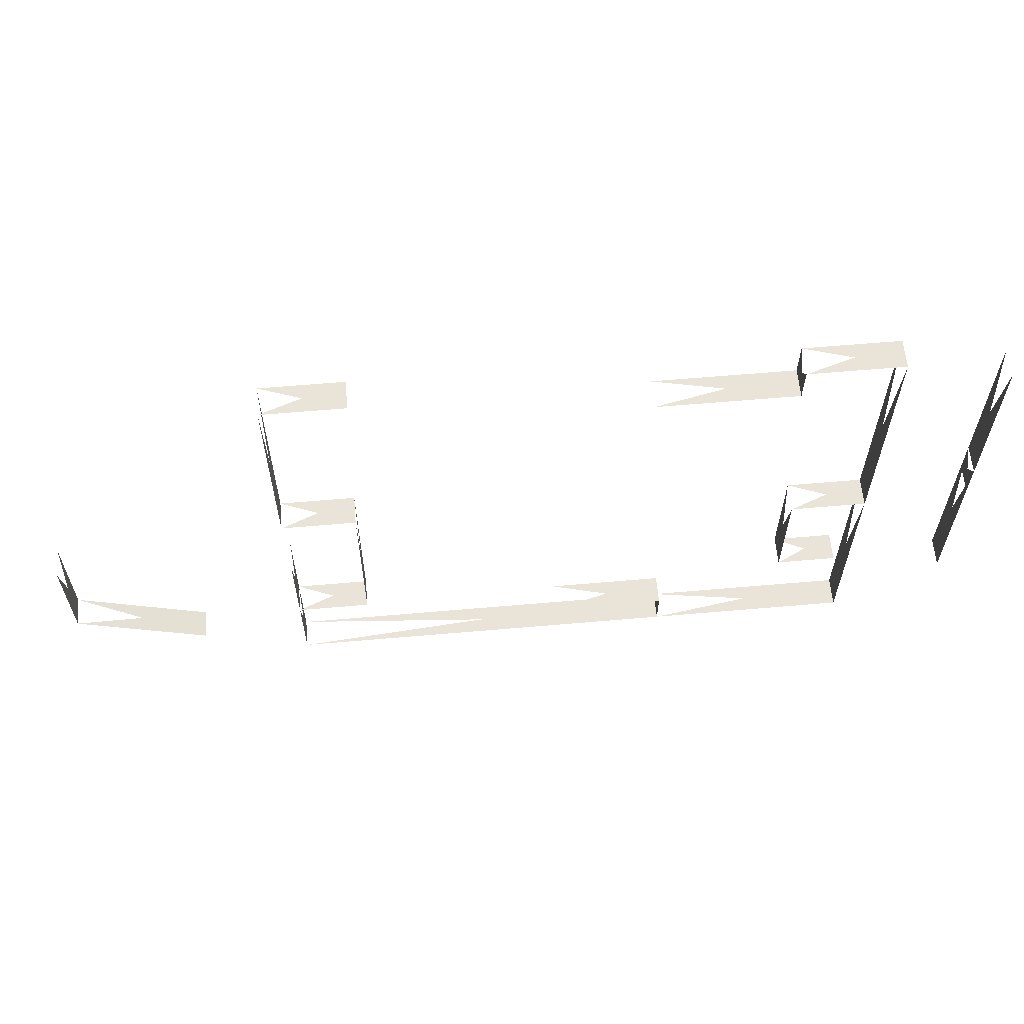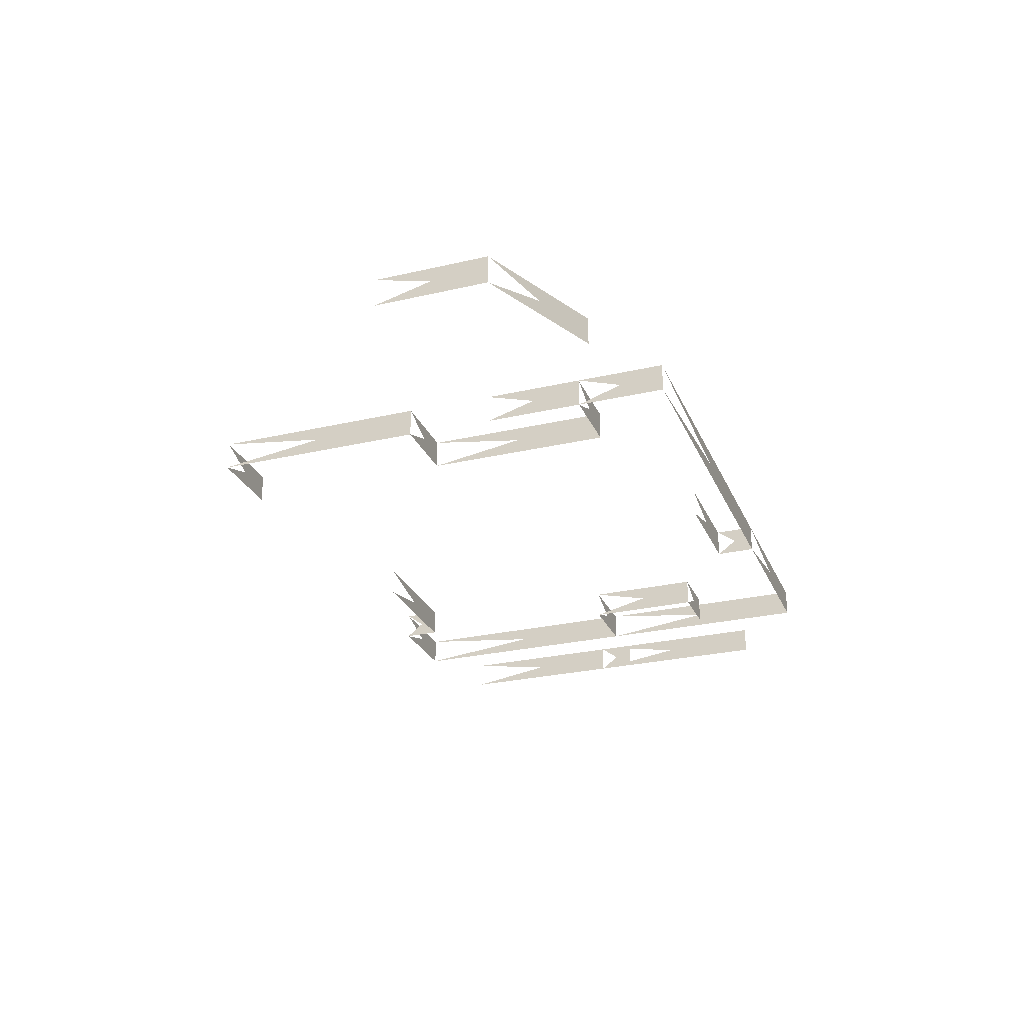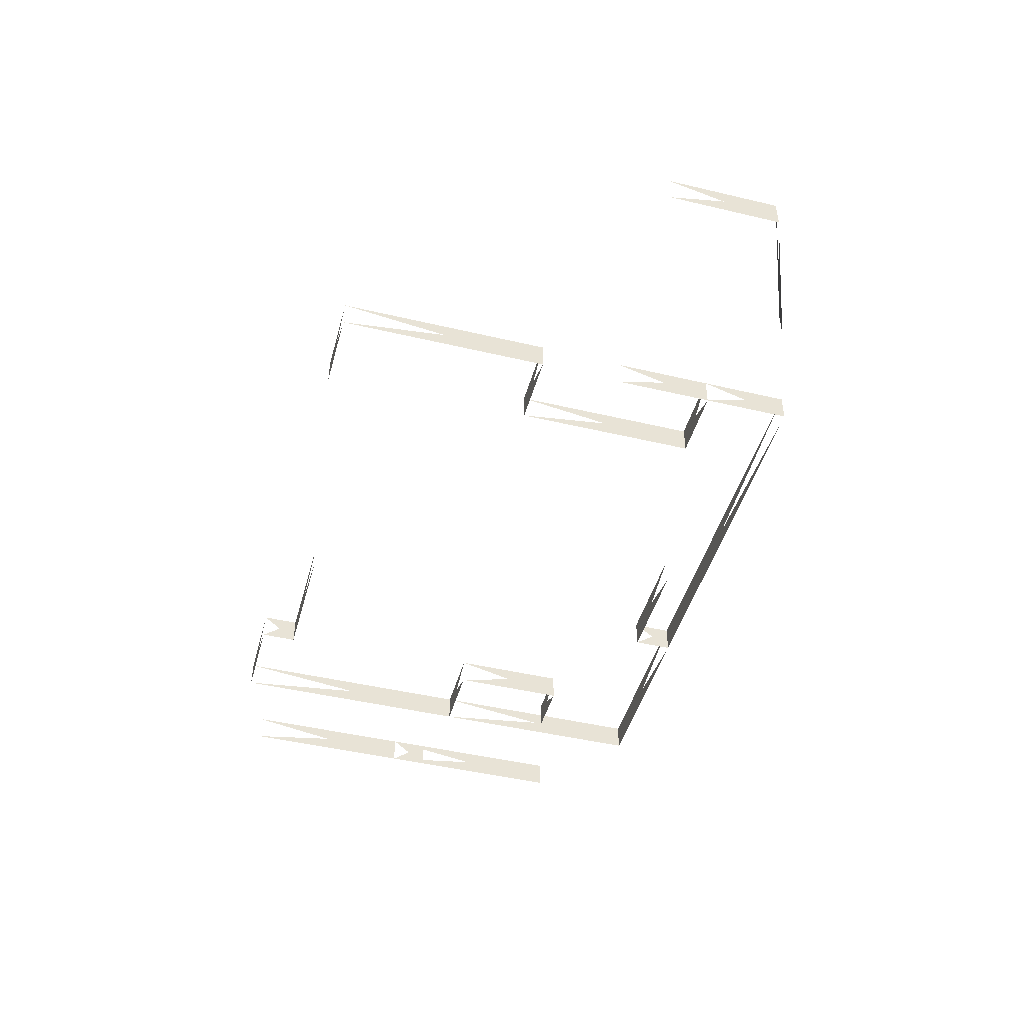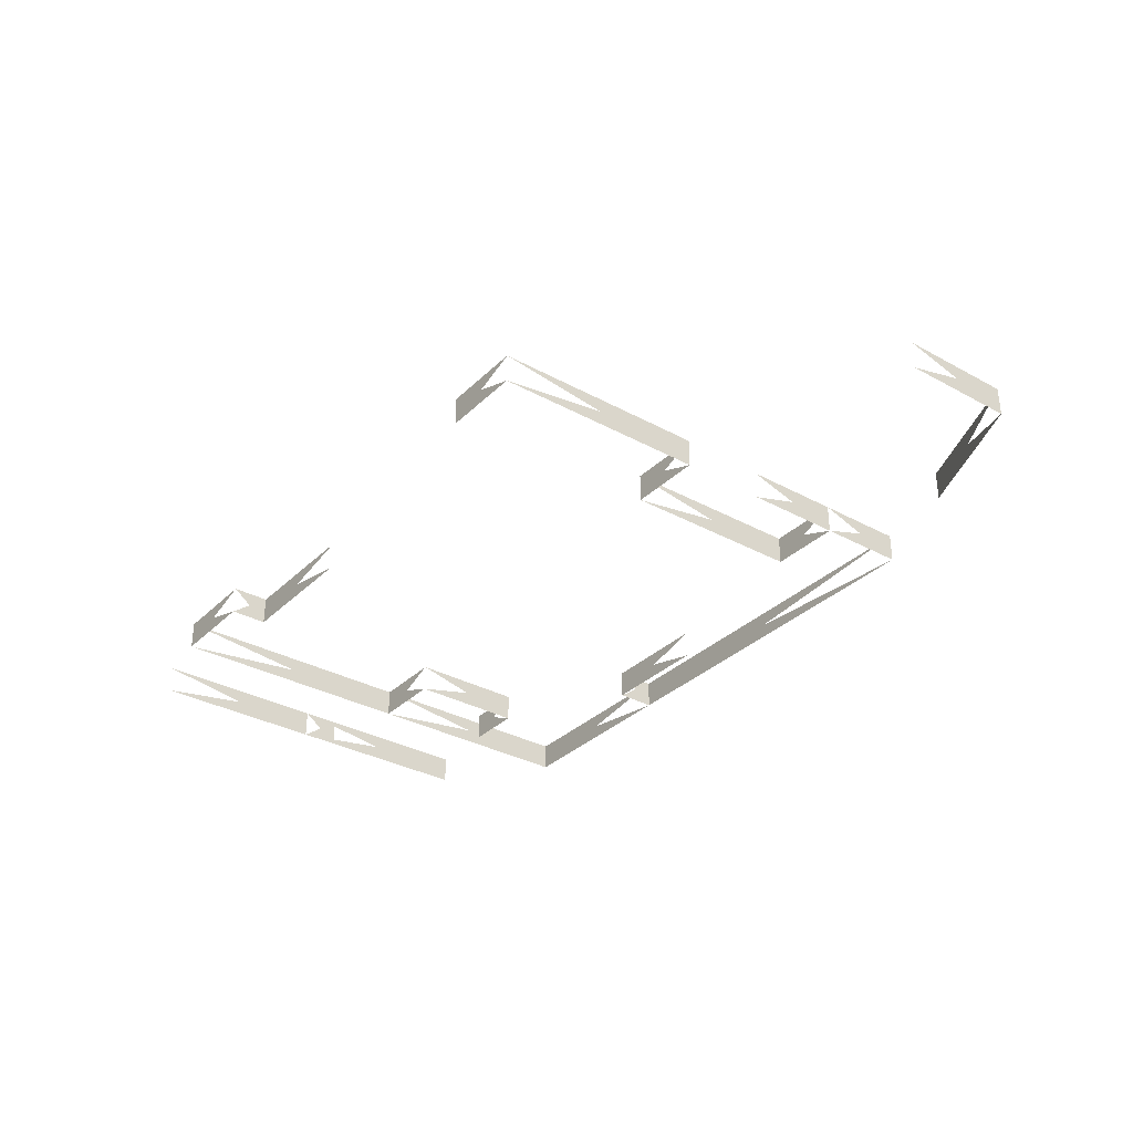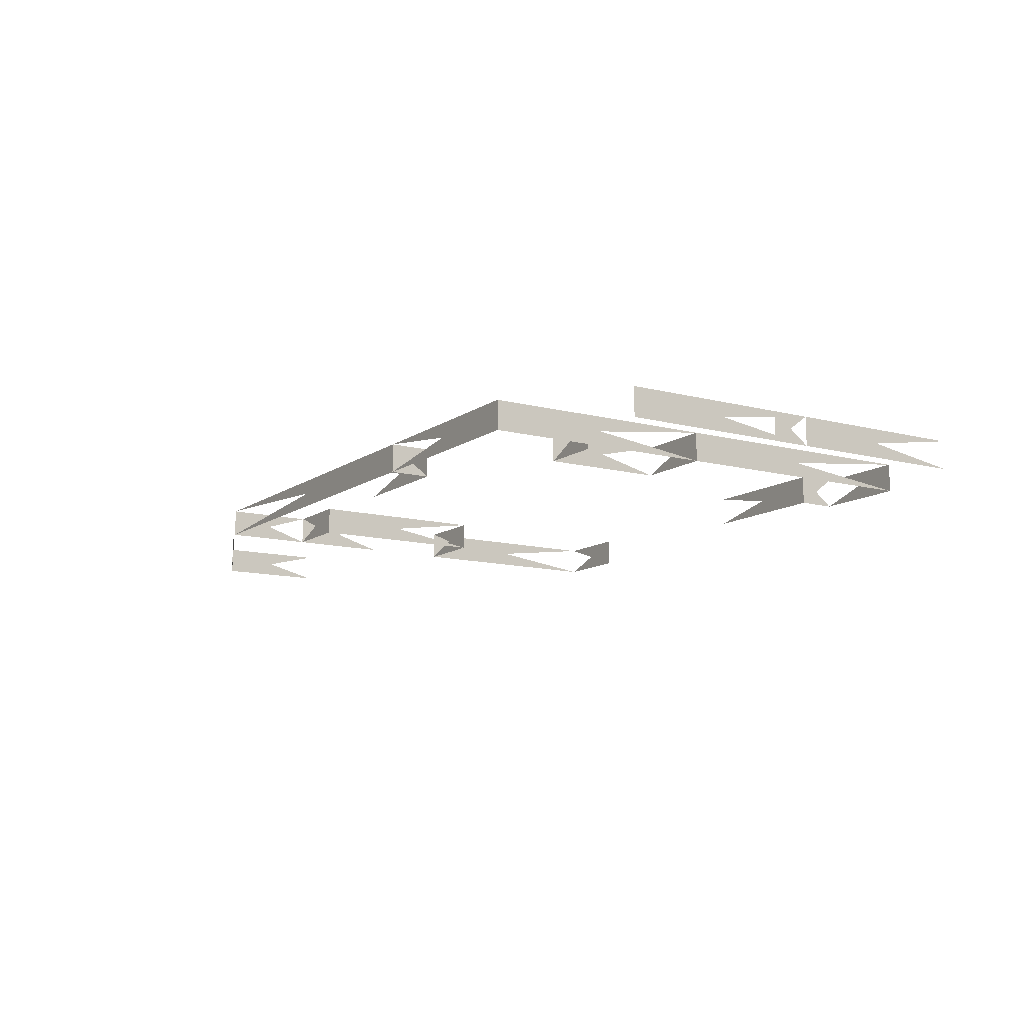
<metadata>
{"format":"obj","ext":"obj","renderer":"f3d","projection":"perspective","resolution":1024,"background":"white","views":[{"elev":61.1,"azim":174.9,"up":"+Z"},{"elev":-26.8,"azim":109.9,"up":"+Y"},{"elev":-45.8,"azim":74.8,"up":"+Y"},{"elev":-32.5,"azim":52.7,"up":"+Y"},{"elev":-11.7,"azim":-122.2,"up":"+Y"}]}
</metadata>
<code>
v 26.2 0 24.6
v 53.8 0 24.6
v 53.8 2 24.6
v 26.2 2 24.6
v 12.1 0 24.6
v 26.2 0 24.6
v 26.2 2 24.6
v 12.1 2 24.6
v 26.2 0 24.6
v 26.2 0 27.4
v 26.2 2 27.4
v 26.2 2 24.6
v 53.8 0 24.6
v 53.8 0 30.8
v 53.8 2 30.8
v 53.8 2 24.6
v 12.1 0 24.6
v 12.1 0 40.7
v 12.1 2 40.7
v 12.1 2 24.6
v 26.2 0 27.4
v 34.3 0 27.4
v 34.3 2 27.4
v 26.2 2 27.4
v 61.3 0 27.7
v 70.4 0 31.5
v 70.4 2 31.5
v 61.3 2 27.7
v 48.7 0 30.8
v 53.8 0 30.8
v 53.8 2 30.8
v 48.7 2 30.8
v 4.8 0 30.1
v 4.8 0 44.2
v 4.8 2 44.2
v 4.8 2 30.1
v 53.8 0 30.8
v 53.8 0 37.7
v 53.8 2 37.7
v 53.8 2 30.8
v 13.2 0 32.4
v 17.4 0 32.4
v 17.4 2 32.4
v 13.2 2 32.4
v 70.4 0 31.5
v 70.4 0 39.4
v 70.4 2 39.4
v 70.4 2 31.5
v 17.4 0 32.4
v 17.4 0 40.7
v 17.4 2 40.7
v 17.4 2 32.4
v 12.1 0 40.7
v 17.4 0 40.7
v 17.4 2 40.7
v 12.1 2 40.7
v 4.8 0 41.5
v 4.8 0 44.2
v 4.8 2 44.2
v 4.8 2 41.5
v 48.7 0 43.8
v 53.9 0 43.8
v 53.9 2 43.8
v 48.7 2 43.8
v 4.8 0 44.2
v 4.8 0 56.9
v 4.8 2 56.9
v 4.8 2 44.2
v 53.9 0 43.8
v 53.9 0 58.9
v 53.9 2 58.9
v 53.9 2 43.8
v 18.7 0 56.2
v 28.4 0 56.2
v 28.4 2 56.2
v 18.7 2 56.2
v 18.7 0 56.2
v 18.7 0 58.8
v 18.7 2 58.8
v 18.7 2 56.2
v 12.1 0 58.8
v 18.7 0 58.8
v 18.7 2 58.8
v 12.1 2 58.8
v 48.2 0 58.9
v 53.9 0 58.9
v 53.9 2 58.9
v 48.2 2 58.9
v 12.1 0 40.7
v 12.1 0 58.8
v 12.1 2 58.8
v 12.1 2 40.7
v 48.7 0 30.8
v 48.7 0 43.8
v 48.7 2 43.8
v 48.7 2 30.8
f 1 3 4 2
f 5 7 8 6
f 9 11 12 10
f 13 15 16 14
f 17 19 20 18
f 21 23 24 22
f 25 27 28 26
f 29 31 32 30
f 33 35 36 34
f 37 39 40 38
f 41 43 44 42
f 45 47 48 46
f 49 51 52 50
f 53 55 56 54
f 57 59 60 58
f 61 63 64 62
f 65 67 68 66
f 69 71 72 70
f 73 75 76 74
f 77 79 80 78
f 81 83 84 82
f 85 87 88 86
f 89 91 92 90
f 93 95 96 94

</code>
